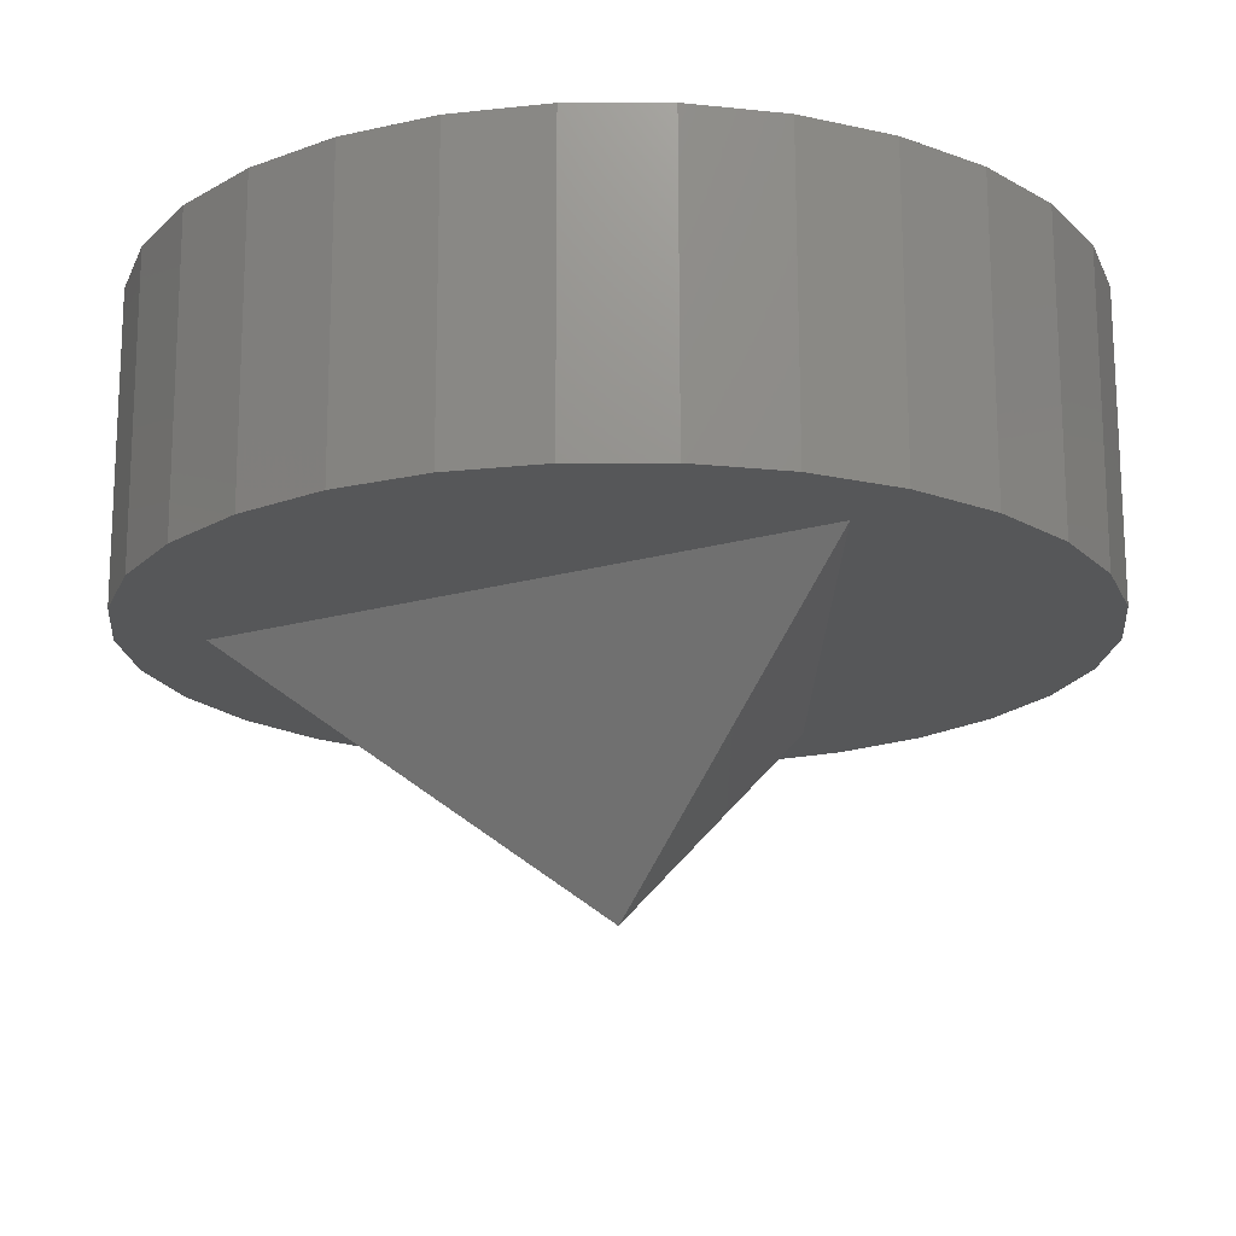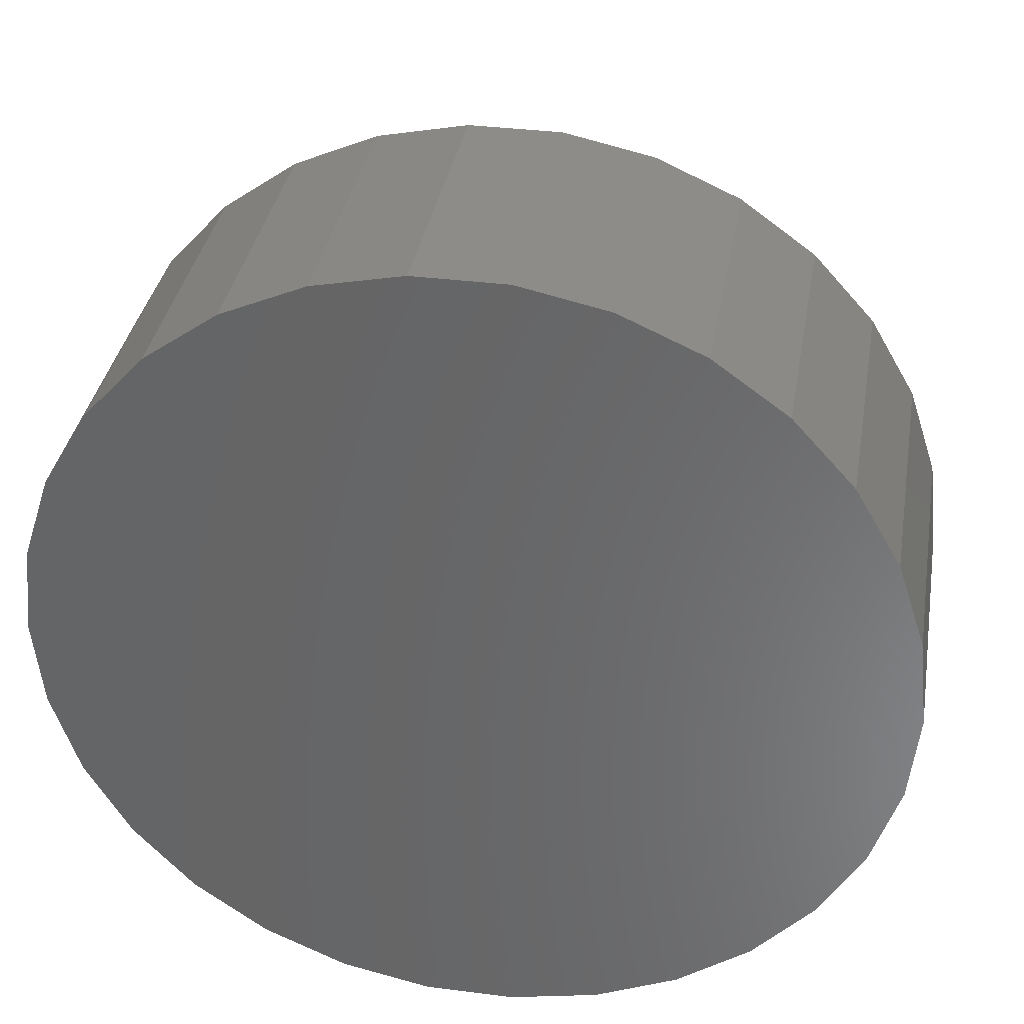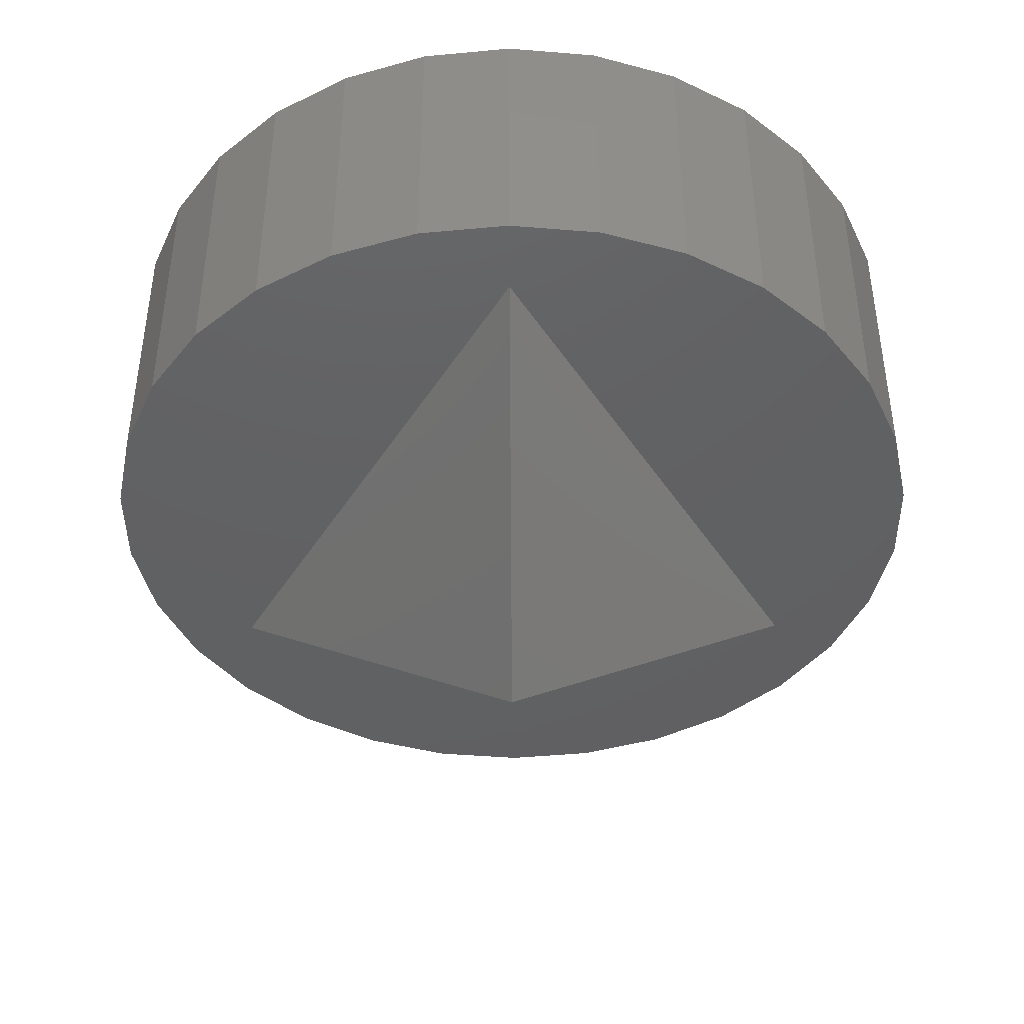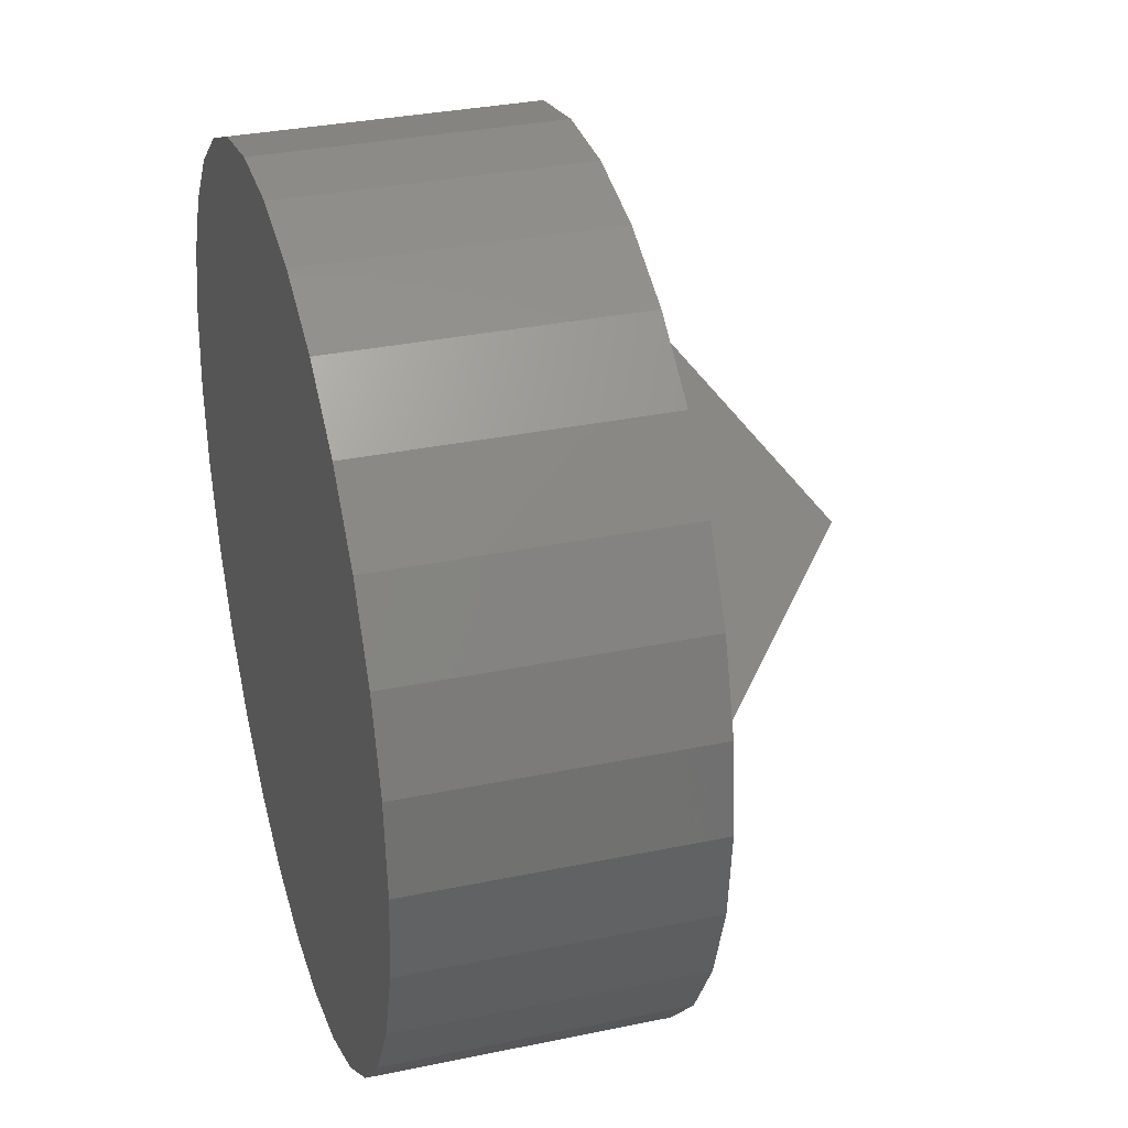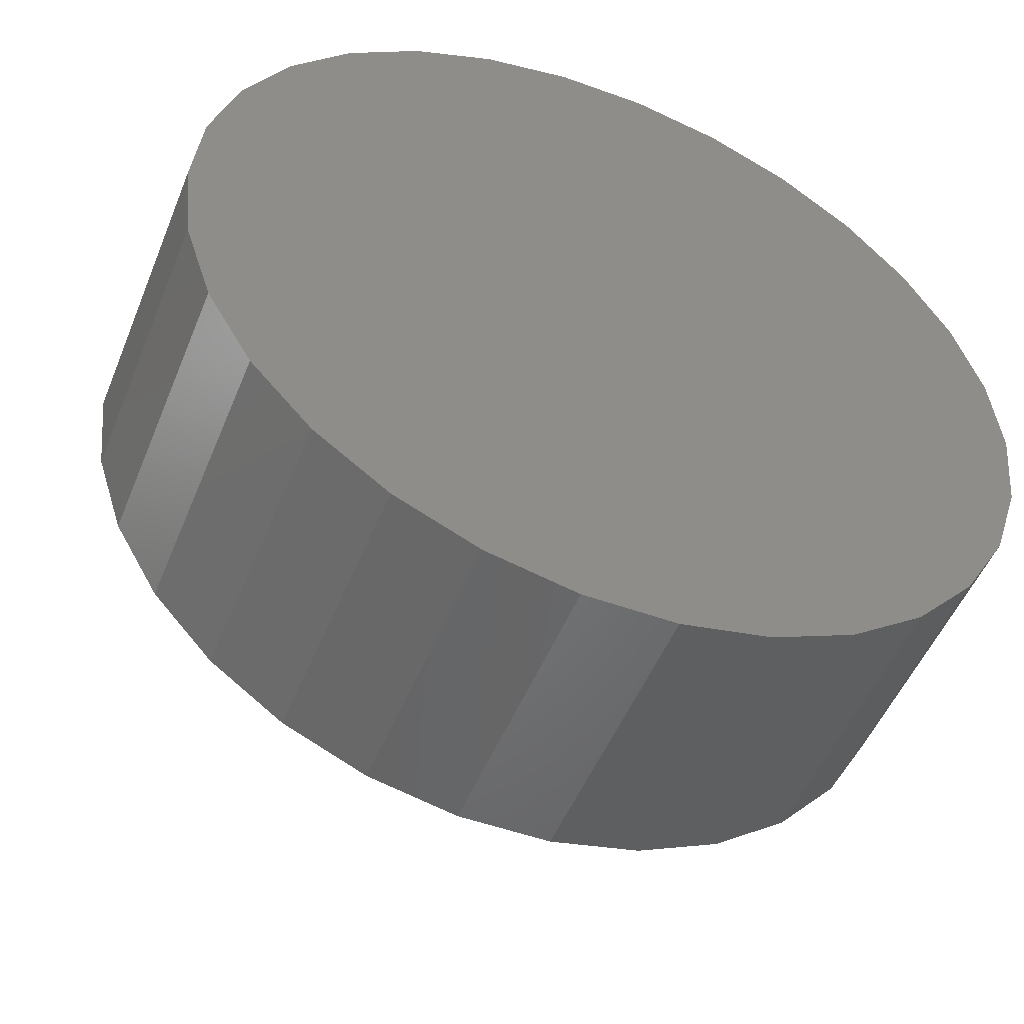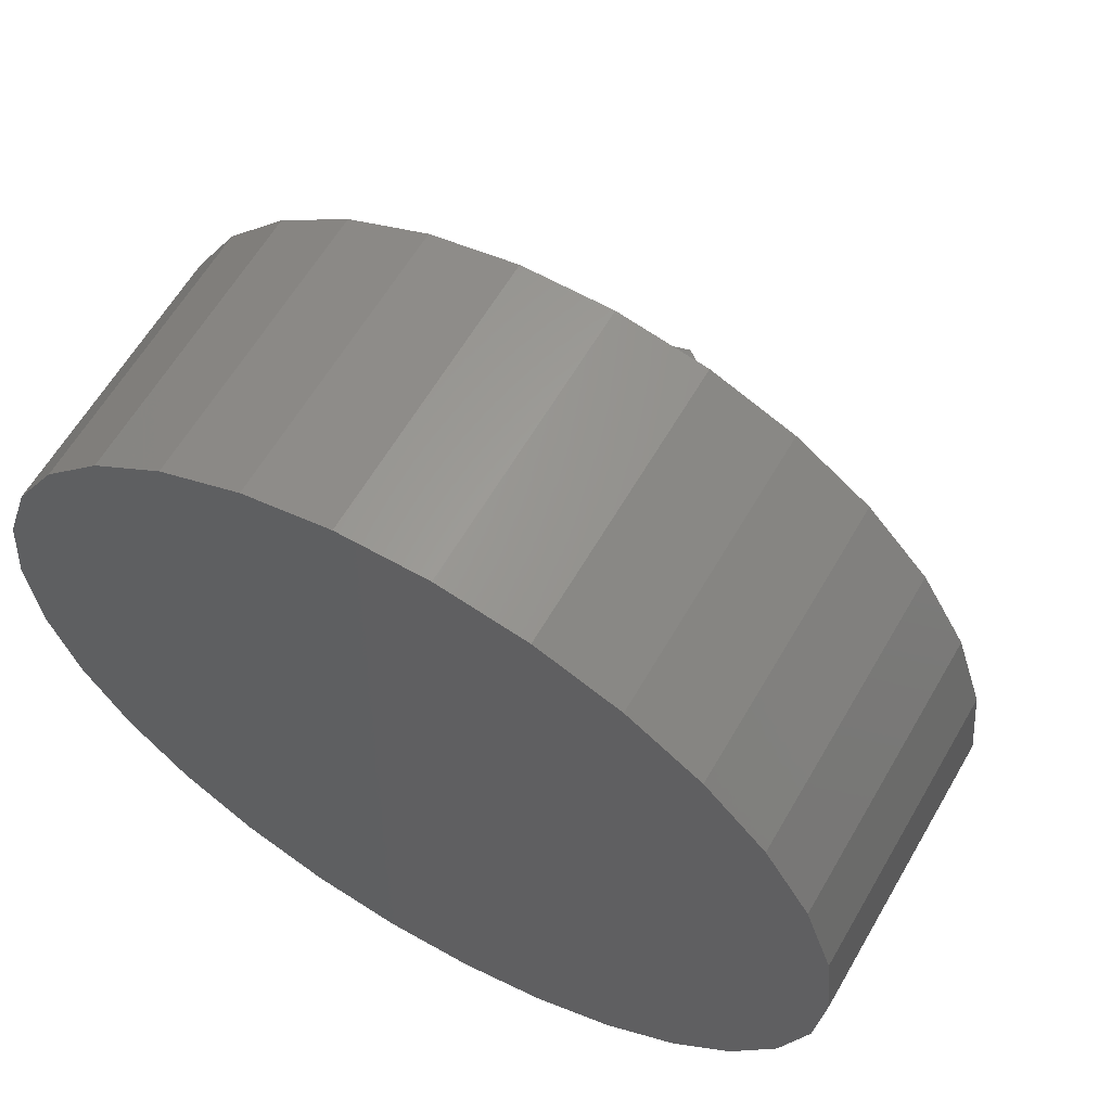
<metadata>
{"format":"stl","ext":"stl","renderer":"f3d","projection":"perspective","resolution":1024,"background":"white","views":[{"elev":72.4,"azim":179.9,"up":"+Y"},{"elev":35.4,"azim":9.6,"up":"+Y"},{"elev":-42.7,"azim":-29.6,"up":"+Z"},{"elev":32.8,"azim":73.9,"up":"+Y"},{"elev":-50.4,"azim":-21.7,"up":"+Y"},{"elev":61.6,"azim":30.0,"up":"+Y"}]}
</metadata>
<code>
# stl→obj: 67 verts, 130 faces
v 0 0 -2.732
v -1.225 2.121 -1
v 0.6124 1.061 -1
v -1.225 0 -1
v 2.449 0 -1
v 0.6124 -1.061 -1
v -1.225 -2.121 -1
v 2.934 0.6237 1
v 2.934 -0.6237 1
v 3 0 1
v 2.741 1.22 1
v 2.741 -1.22 1
v 2.427 1.763 1
v 2.427 -1.763 1
v 2.007 2.229 1
v 2.007 -2.229 1
v 1.5 2.598 1
v 1.5 -2.598 1
v 0.9271 2.853 1
v 0.9271 -2.853 1
v 0.3136 2.984 1
v 0.3136 -2.984 1
v -0.3136 2.984 1
v -0.3136 -2.984 1
v -0.9271 2.853 1
v -0.9271 -2.853 1
v -1.5 2.598 1
v -1.5 -2.598 1
v -2.007 2.229 1
v -2.007 -2.229 1
v -2.427 1.763 1
v -2.427 -1.763 1
v -2.741 1.22 1
v -2.741 -1.22 1
v -2.934 0.6237 1
v -2.934 -0.6237 1
v -3 0 1
v 2.427 1.763 -1
v 2.741 1.22 -1
v -3 0 -1
v -2.934 0.6237 -1
v 2.007 2.229 -1
v -0.9271 2.853 -1
v -1.5 2.598 -1
v -2.741 1.22 -1
v 3 0 -1
v 2.934 -0.6237 -1
v 1.5 2.598 -1
v 0.3136 2.984 -1
v -0.3136 2.984 -1
v 0.9271 2.853 -1
v -2.427 1.763 -1
v -2.007 2.229 -1
v 2.934 0.6237 -1
v -0.9271 -2.853 -1
v -0.3136 -2.984 -1
v -2.934 -0.6237 -1
v -2.741 -1.22 -1
v 1.5 -2.598 -1
v 2.007 -2.229 -1
v 2.741 -1.22 -1
v 2.427 -1.763 -1
v 0.3136 -2.984 -1
v 0.9271 -2.853 -1
v -2.007 -2.229 -1
v -1.5 -2.598 -1
v -2.427 -1.763 -1
f 1 2 3
f 1 4 2
f 5 1 3
f 6 1 5
f 7 4 1
f 6 7 1
f 8 9 10
f 11 9 8
f 11 12 9
f 13 12 11
f 13 14 12
f 15 14 13
f 15 16 14
f 17 16 15
f 17 18 16
f 19 18 17
f 19 20 18
f 21 20 19
f 21 22 20
f 23 22 21
f 23 24 22
f 25 24 23
f 25 26 24
f 27 26 25
f 27 28 26
f 29 28 27
f 29 30 28
f 31 30 29
f 31 32 30
f 33 32 31
f 33 34 32
f 35 34 33
f 35 36 34
f 36 35 37
f 11 38 13
f 38 11 39
f 40 35 41
f 35 40 37
f 13 42 15
f 42 13 38
f 43 27 25
f 27 43 44
f 41 33 45
f 33 41 35
f 9 46 10
f 46 9 47
f 42 17 15
f 17 42 48
f 49 23 21
f 23 49 50
f 48 19 17
f 19 48 51
f 45 31 52
f 31 45 33
f 44 29 27
f 29 44 53
f 50 25 23
f 25 50 43
f 52 29 53
f 29 52 31
f 10 54 8
f 54 10 46
f 55 24 26
f 24 55 56
f 57 37 40
f 37 57 36
f 58 36 57
f 36 58 34
f 59 16 18
f 16 59 60
f 8 39 11
f 39 8 54
f 51 21 19
f 21 51 49
f 12 47 9
f 47 12 61
f 14 61 12
f 61 14 62
f 63 20 22
f 20 63 64
f 64 18 20
f 18 64 59
f 16 62 14
f 62 16 60
f 5 46 47
f 5 47 61
f 46 5 54
f 54 5 39
f 6 61 62
f 6 62 60
f 6 60 59
f 6 59 64
f 61 6 5
f 63 6 64
f 56 6 63
f 7 56 55
f 56 7 6
f 65 7 66
f 66 7 55
f 3 39 5
f 39 3 38
f 38 3 42
f 42 3 48
f 48 3 51
f 3 49 51
f 3 50 49
f 2 50 3
f 50 2 43
f 67 7 65
f 2 44 43
f 7 67 4
f 58 4 67
f 2 53 44
f 57 4 58
f 2 52 53
f 40 4 57
f 4 52 2
f 41 4 40
f 52 4 45
f 45 4 41
f 65 32 67
f 32 65 30
f 67 34 58
f 34 67 32
f 66 26 28
f 26 66 55
f 56 22 24
f 22 56 63
f 65 28 30
f 28 65 66

</code>
